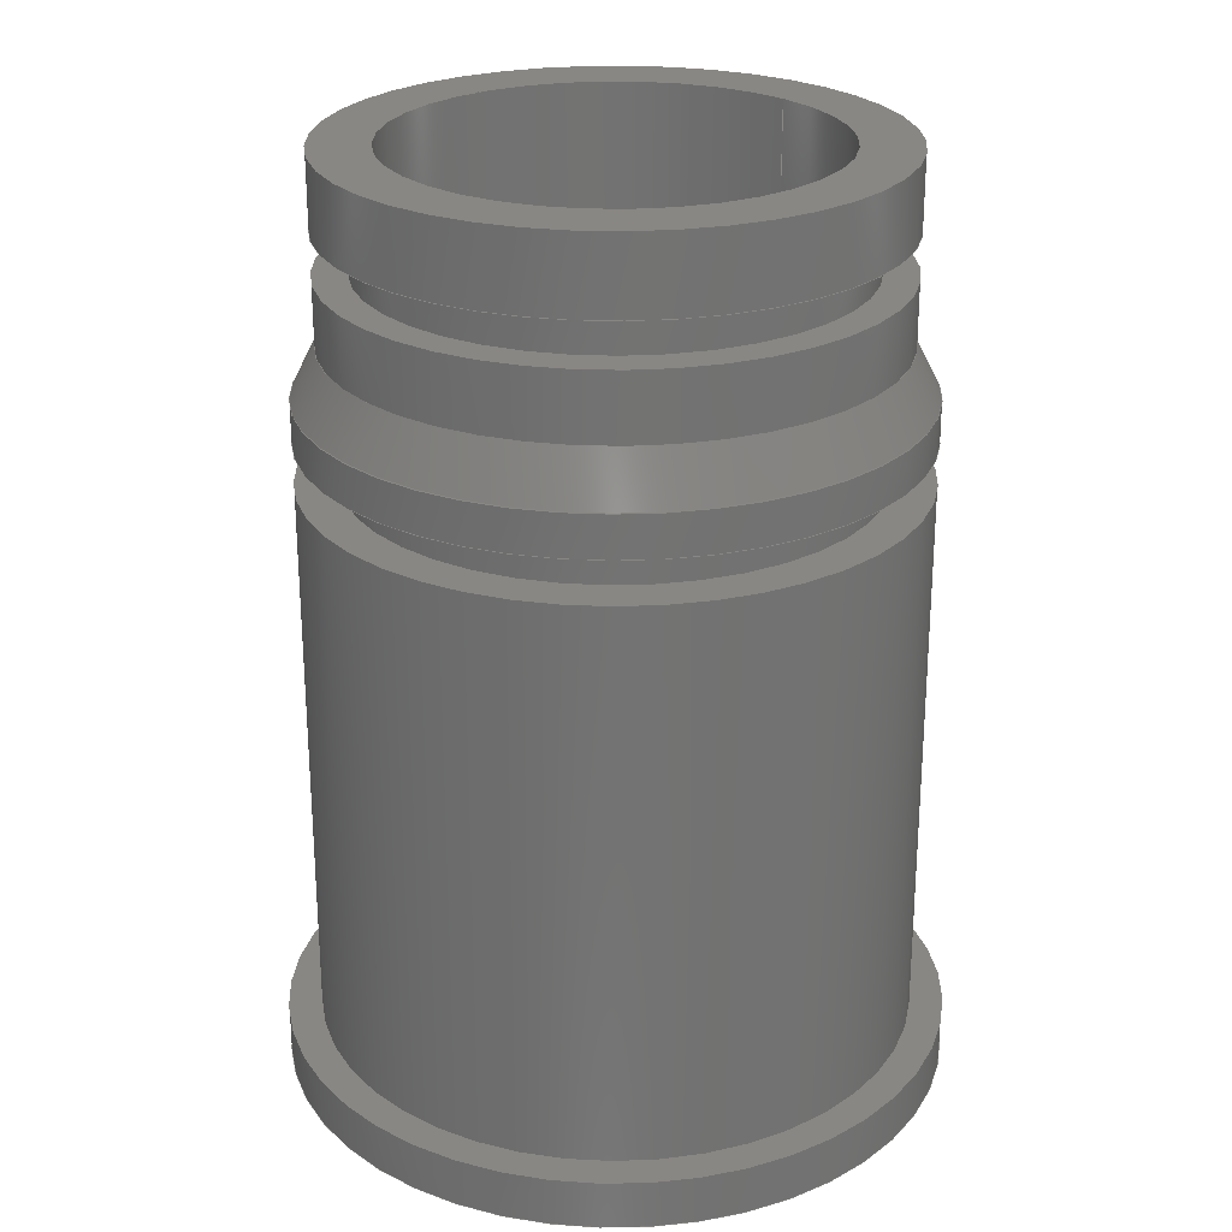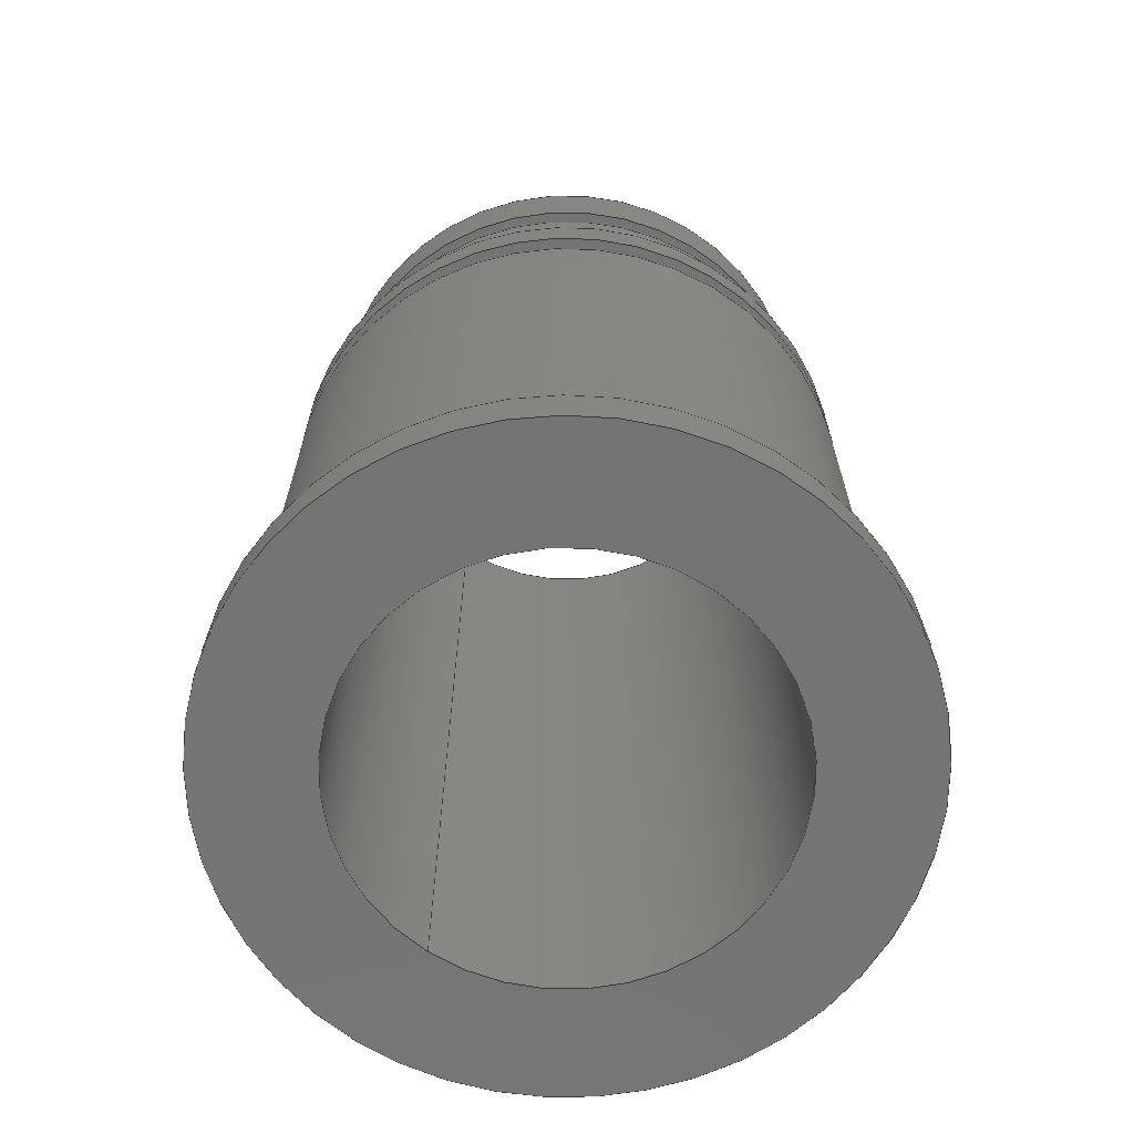
<metadata>
{"format":"step","ext":"step","renderer":"f3d","projection":"perspective","resolution":1024,"background":"white","views":[{"elev":25.1,"azim":-43.4,"up":"+Z"},{"elev":-66.9,"azim":-125.4,"up":"+Z"}]}
</metadata>
<code>
ISO-10303-21;
DATA;
#1 = APPLICATION_PROTOCOL_DEFINITION('international standard',
  'config_control_design',1994,#2);
#2 = APPLICATION_CONTEXT(
'configuration controlled 3D designs of mechanical parts and assemblies'
  );
#3 = SHAPE_DEFINITION_REPRESENTATION(#4,#10);
#4 = PRODUCT_DEFINITION_SHAPE('','',#5);
#5 = PRODUCT_DEFINITION('design','',#6,#9);
#6 = PRODUCT_DEFINITION_FORMATION_WITH_SPECIFIED_SOURCE('','',#7,
  .NOT_KNOWN.);
#7 = PRODUCT('difference (Solid)','difference (Solid)','',(#8));
#8 = MECHANICAL_CONTEXT('',#2,'mechanical');
#9 = DESIGN_CONTEXT('',#2,'design');
#10 = ADVANCED_BREP_SHAPE_REPRESENTATION('',(#11,#15),#382);
#11 = AXIS2_PLACEMENT_3D('',#12,#13,#14);
#12 = CARTESIAN_POINT('',(0,0,0));
#13 = DIRECTION('',(0,0,1));
#14 = DIRECTION('',(1,0,-0));
#15 = MANIFOLD_SOLID_BREP('',#16);
#16 = CLOSED_SHELL('',(#17,#50,#75,#95,#120,#145,#165,#185,#210,#235,
    #255,#275,#300,#325,#345,#365));
#17 = ADVANCED_FACE('',(#18),#45,.T.);
#18 = FACE_BOUND('',#19,.F.);
#19 = EDGE_LOOP('',(#20,#29,#37,#44));
#20 = ORIENTED_EDGE('',*,*,#21,.F.);
#21 = EDGE_CURVE('',#22,#22,#24,.T.);
#22 = VERTEX_POINT('',#23);
#23 = CARTESIAN_POINT('',(16.5,-4.041e-15,2.22e-16));
#24 = CIRCLE('',#25,16.5);
#25 = AXIS2_PLACEMENT_3D('',#26,#27,#28);
#26 = CARTESIAN_POINT('',(0,0,0));
#27 = DIRECTION('',(0,0,1));
#28 = DIRECTION('',(1,0,0));
#29 = ORIENTED_EDGE('',*,*,#30,.T.);
#30 = EDGE_CURVE('',#22,#31,#33,.T.);
#31 = VERTEX_POINT('',#32);
#32 = CARTESIAN_POINT('',(16.5,-4.041e-15,4));
#33 = LINE('',#34,#35);
#34 = CARTESIAN_POINT('',(16.5,-4.041e-15,0));
#35 = VECTOR('',#36,1);
#36 = DIRECTION('',(0,0,1));
#37 = ORIENTED_EDGE('',*,*,#38,.F.);
#38 = EDGE_CURVE('',#31,#31,#39,.T.);
#39 = CIRCLE('',#40,16.5);
#40 = AXIS2_PLACEMENT_3D('',#41,#42,#43);
#41 = CARTESIAN_POINT('',(0,0,4));
#42 = DIRECTION('',(0,0,-1));
#43 = DIRECTION('',(1,0,0));
#44 = ORIENTED_EDGE('',*,*,#30,.F.);
#45 = CYLINDRICAL_SURFACE('',#46,16.5);
#46 = AXIS2_PLACEMENT_3D('',#47,#48,#49);
#47 = CARTESIAN_POINT('',(0,0,0));
#48 = DIRECTION('',(-0,-0,-1));
#49 = DIRECTION('',(1,0,0));
#50 = ADVANCED_FACE('',(#51),#70,.T.);
#51 = FACE_BOUND('',#52,.T.);
#52 = EDGE_LOOP('',(#53,#54,#62,#69));
#53 = ORIENTED_EDGE('',*,*,#21,.F.);
#54 = ORIENTED_EDGE('',*,*,#55,.F.);
#55 = EDGE_CURVE('',#56,#22,#58,.T.);
#56 = VERTEX_POINT('',#57);
#57 = CARTESIAN_POINT('',(18,-4.409e-15,-3));
#58 = LINE('',#59,#60);
#59 = CARTESIAN_POINT('',(18,-4.409e-15,-3));
#60 = VECTOR('',#61,1);
#61 = DIRECTION('',(-0.4472,1.095e-16,0.8944));
#62 = ORIENTED_EDGE('',*,*,#63,.T.);
#63 = EDGE_CURVE('',#56,#56,#64,.T.);
#64 = CIRCLE('',#65,18);
#65 = AXIS2_PLACEMENT_3D('',#66,#67,#68);
#66 = CARTESIAN_POINT('',(0,0,-3));
#67 = DIRECTION('',(0,0,1));
#68 = DIRECTION('',(1,0,0));
#69 = ORIENTED_EDGE('',*,*,#55,.T.);
#70 = CONICAL_SURFACE('',#71,18,0.4636);
#71 = AXIS2_PLACEMENT_3D('',#72,#73,#74);
#72 = CARTESIAN_POINT('',(0,0,-3));
#73 = DIRECTION('',(-0,-0,-1));
#74 = DIRECTION('',(1,0,0));
#75 = ADVANCED_FACE('',(#76,#79),#90,.T.);
#76 = FACE_BOUND('',#77,.F.);
#77 = EDGE_LOOP('',(#78));
#78 = ORIENTED_EDGE('',*,*,#38,.T.);
#79 = FACE_BOUND('',#80,.F.);
#80 = EDGE_LOOP('',(#81));
#81 = ORIENTED_EDGE('',*,*,#82,.T.);
#82 = EDGE_CURVE('',#83,#83,#85,.T.);
#83 = VERTEX_POINT('',#84);
#84 = CARTESIAN_POINT('',(14.5,-8.882e-16,4));
#85 = CIRCLE('',#86,14.5);
#86 = AXIS2_PLACEMENT_3D('',#87,#88,#89);
#87 = CARTESIAN_POINT('',(0,-8.882e-16,4));
#88 = DIRECTION('',(0,-2.22e-16,1));
#89 = DIRECTION('',(1,0,0));
#90 = PLANE('',#91);
#91 = AXIS2_PLACEMENT_3D('',#92,#93,#94);
#92 = CARTESIAN_POINT('',(0,-8.882e-16,4));
#93 = DIRECTION('',(0,-2.22e-16,1));
#94 = DIRECTION('',(1,0,0));
#95 = ADVANCED_FACE('',(#96),#115,.T.);
#96 = FACE_BOUND('',#97,.F.);
#97 = EDGE_LOOP('',(#98,#107,#113,#114));
#98 = ORIENTED_EDGE('',*,*,#99,.T.);
#99 = EDGE_CURVE('',#100,#100,#102,.T.);
#100 = VERTEX_POINT('',#101);
#101 = CARTESIAN_POINT('',(18,-4.409e-15,-5.5));
#102 = CIRCLE('',#103,18);
#103 = AXIS2_PLACEMENT_3D('',#104,#105,#106);
#104 = CARTESIAN_POINT('',(0,0,-5.5));
#105 = DIRECTION('',(0,0,-1));
#106 = DIRECTION('',(1,0,0));
#107 = ORIENTED_EDGE('',*,*,#108,.T.);
#108 = EDGE_CURVE('',#100,#56,#109,.T.);
#109 = LINE('',#110,#111);
#110 = CARTESIAN_POINT('',(18,-4.409e-15,-43));
#111 = VECTOR('',#112,1);
#112 = DIRECTION('',(0,0,1));
#113 = ORIENTED_EDGE('',*,*,#63,.T.);
#114 = ORIENTED_EDGE('',*,*,#108,.F.);
#115 = CYLINDRICAL_SURFACE('',#116,18);
#116 = AXIS2_PLACEMENT_3D('',#117,#118,#119);
#117 = CARTESIAN_POINT('',(0,0,-43));
#118 = DIRECTION('',(-0,-0,-1));
#119 = DIRECTION('',(1,0,0));
#120 = ADVANCED_FACE('',(#121),#140,.T.);
#121 = FACE_BOUND('',#122,.T.);
#122 = EDGE_LOOP('',(#123,#124,#132,#139));
#123 = ORIENTED_EDGE('',*,*,#82,.T.);
#124 = ORIENTED_EDGE('',*,*,#125,.T.);
#125 = EDGE_CURVE('',#83,#126,#128,.T.);
#126 = VERTEX_POINT('',#127);
#127 = CARTESIAN_POINT('',(14.5,-1.443e-15,6.5));
#128 = LINE('',#129,#130);
#129 = CARTESIAN_POINT('',(14.5,-8.882e-16,4));
#130 = VECTOR('',#131,1);
#131 = DIRECTION('',(0,-2.22e-16,1));
#132 = ORIENTED_EDGE('',*,*,#133,.F.);
#133 = EDGE_CURVE('',#126,#126,#134,.T.);
#134 = CIRCLE('',#135,14.5);
#135 = AXIS2_PLACEMENT_3D('',#136,#137,#138);
#136 = CARTESIAN_POINT('',(0,-1.443e-15,6.5));
#137 = DIRECTION('',(0,-2.22e-16,1));
#138 = DIRECTION('',(1,0,0));
#139 = ORIENTED_EDGE('',*,*,#125,.F.);
#140 = CYLINDRICAL_SURFACE('',#141,14.5);
#141 = AXIS2_PLACEMENT_3D('',#142,#143,#144);
#142 = CARTESIAN_POINT('',(0,-8.882e-16,4));
#143 = DIRECTION('',(0,-2.22e-16,1));
#144 = DIRECTION('',(1,0,0));
#145 = ADVANCED_FACE('',(#146,#149),#160,.F.);
#146 = FACE_BOUND('',#147,.T.);
#147 = EDGE_LOOP('',(#148));
#148 = ORIENTED_EDGE('',*,*,#99,.T.);
#149 = FACE_BOUND('',#150,.T.);
#150 = EDGE_LOOP('',(#151));
#151 = ORIENTED_EDGE('',*,*,#152,.T.);
#152 = EDGE_CURVE('',#153,#153,#155,.T.);
#153 = VERTEX_POINT('',#154);
#154 = CARTESIAN_POINT('',(15.5,1.221e-15,-5.5));
#155 = CIRCLE('',#156,15.5);
#156 = AXIS2_PLACEMENT_3D('',#157,#158,#159);
#157 = CARTESIAN_POINT('',(0,1.221e-15,-5.5));
#158 = DIRECTION('',(0,-2.22e-16,1));
#159 = DIRECTION('',(1,0,0));
#160 = PLANE('',#161);
#161 = AXIS2_PLACEMENT_3D('',#162,#163,#164);
#162 = CARTESIAN_POINT('',(0,1.221e-15,-5.5));
#163 = DIRECTION('',(0,-2.22e-16,1));
#164 = DIRECTION('',(1,0,0));
#165 = ADVANCED_FACE('',(#166,#177),#180,.F.);
#166 = FACE_BOUND('',#167,.T.);
#167 = EDGE_LOOP('',(#168));
#168 = ORIENTED_EDGE('',*,*,#169,.T.);
#169 = EDGE_CURVE('',#170,#170,#172,.T.);
#170 = VERTEX_POINT('',#171);
#171 = CARTESIAN_POINT('',(16.5,-4.041e-15,6.5));
#172 = CIRCLE('',#173,16.5);
#173 = AXIS2_PLACEMENT_3D('',#174,#175,#176);
#174 = CARTESIAN_POINT('',(0,0,6.5));
#175 = DIRECTION('',(0,0,-1));
#176 = DIRECTION('',(1,0,0));
#177 = FACE_BOUND('',#178,.T.);
#178 = EDGE_LOOP('',(#179));
#179 = ORIENTED_EDGE('',*,*,#133,.T.);
#180 = PLANE('',#181);
#181 = AXIS2_PLACEMENT_3D('',#182,#183,#184);
#182 = CARTESIAN_POINT('',(0,-1.443e-15,6.5));
#183 = DIRECTION('',(0,-2.22e-16,1));
#184 = DIRECTION('',(1,0,0));
#185 = ADVANCED_FACE('',(#186),#205,.T.);
#186 = FACE_BOUND('',#187,.T.);
#187 = EDGE_LOOP('',(#188,#197,#203,#204));
#188 = ORIENTED_EDGE('',*,*,#189,.T.);
#189 = EDGE_CURVE('',#190,#190,#192,.T.);
#190 = VERTEX_POINT('',#191);
#191 = CARTESIAN_POINT('',(15.5,1.776e-15,-8));
#192 = CIRCLE('',#193,15.5);
#193 = AXIS2_PLACEMENT_3D('',#194,#195,#196);
#194 = CARTESIAN_POINT('',(0,1.776e-15,-8));
#195 = DIRECTION('',(0,-2.22e-16,1));
#196 = DIRECTION('',(1,0,0));
#197 = ORIENTED_EDGE('',*,*,#198,.T.);
#198 = EDGE_CURVE('',#190,#153,#199,.T.);
#199 = LINE('',#200,#201);
#200 = CARTESIAN_POINT('',(15.5,1.776e-15,-8));
#201 = VECTOR('',#202,1);
#202 = DIRECTION('',(0,-2.22e-16,1));
#203 = ORIENTED_EDGE('',*,*,#152,.F.);
#204 = ORIENTED_EDGE('',*,*,#198,.F.);
#205 = CYLINDRICAL_SURFACE('',#206,15.5);
#206 = AXIS2_PLACEMENT_3D('',#207,#208,#209);
#207 = CARTESIAN_POINT('',(0,1.776e-15,-8));
#208 = DIRECTION('',(0,-2.22e-16,1));
#209 = DIRECTION('',(1,0,0));
#210 = ADVANCED_FACE('',(#211),#230,.T.);
#211 = FACE_BOUND('',#212,.F.);
#212 = EDGE_LOOP('',(#213,#214,#222,#229));
#213 = ORIENTED_EDGE('',*,*,#169,.T.);
#214 = ORIENTED_EDGE('',*,*,#215,.T.);
#215 = EDGE_CURVE('',#170,#216,#218,.T.);
#216 = VERTEX_POINT('',#217);
#217 = CARTESIAN_POINT('',(16.5,-4.041e-15,11));
#218 = LINE('',#219,#220);
#219 = CARTESIAN_POINT('',(16.5,-4.041e-15,0));
#220 = VECTOR('',#221,1);
#221 = DIRECTION('',(0,0,1));
#222 = ORIENTED_EDGE('',*,*,#223,.T.);
#223 = EDGE_CURVE('',#216,#216,#224,.T.);
#224 = CIRCLE('',#225,16.5);
#225 = AXIS2_PLACEMENT_3D('',#226,#227,#228);
#226 = CARTESIAN_POINT('',(0,0,11));
#227 = DIRECTION('',(0,0,1));
#228 = DIRECTION('',(1,0,0));
#229 = ORIENTED_EDGE('',*,*,#215,.F.);
#230 = CYLINDRICAL_SURFACE('',#231,16.5);
#231 = AXIS2_PLACEMENT_3D('',#232,#233,#234);
#232 = CARTESIAN_POINT('',(0,0,0));
#233 = DIRECTION('',(-0,-0,-1));
#234 = DIRECTION('',(1,0,0));
#235 = ADVANCED_FACE('',(#236,#247),#250,.T.);
#236 = FACE_BOUND('',#237,.F.);
#237 = EDGE_LOOP('',(#238));
#238 = ORIENTED_EDGE('',*,*,#239,.T.);
#239 = EDGE_CURVE('',#240,#240,#242,.T.);
#240 = VERTEX_POINT('',#241);
#241 = CARTESIAN_POINT('',(18,-4.409e-15,-8));
#242 = CIRCLE('',#243,18);
#243 = AXIS2_PLACEMENT_3D('',#244,#245,#246);
#244 = CARTESIAN_POINT('',(0,0,-8));
#245 = DIRECTION('',(0,0,-1));
#246 = DIRECTION('',(1,0,0));
#247 = FACE_BOUND('',#248,.F.);
#248 = EDGE_LOOP('',(#249));
#249 = ORIENTED_EDGE('',*,*,#189,.T.);
#250 = PLANE('',#251);
#251 = AXIS2_PLACEMENT_3D('',#252,#253,#254);
#252 = CARTESIAN_POINT('',(0,1.776e-15,-8));
#253 = DIRECTION('',(0,-2.22e-16,1));
#254 = DIRECTION('',(1,0,0));
#255 = ADVANCED_FACE('',(#256,#259),#270,.T.);
#256 = FACE_BOUND('',#257,.T.);
#257 = EDGE_LOOP('',(#258));
#258 = ORIENTED_EDGE('',*,*,#223,.T.);
#259 = FACE_BOUND('',#260,.T.);
#260 = EDGE_LOOP('',(#261));
#261 = ORIENTED_EDGE('',*,*,#262,.T.);
#262 = EDGE_CURVE('',#263,#263,#265,.T.);
#263 = VERTEX_POINT('',#264);
#264 = CARTESIAN_POINT('',(13,-3.184e-15,11));
#265 = CIRCLE('',#266,13);
#266 = AXIS2_PLACEMENT_3D('',#267,#268,#269);
#267 = CARTESIAN_POINT('',(0,0,11));
#268 = DIRECTION('',(0,0,-1));
#269 = DIRECTION('',(1,0,0));
#270 = PLANE('',#271);
#271 = AXIS2_PLACEMENT_3D('',#272,#273,#274);
#272 = CARTESIAN_POINT('',(0,0,11));
#273 = DIRECTION('',(0,0,1));
#274 = DIRECTION('',(1,0,0));
#275 = ADVANCED_FACE('',(#276),#295,.T.);
#276 = FACE_BOUND('',#277,.F.);
#277 = EDGE_LOOP('',(#278,#286,#293,#294));
#278 = ORIENTED_EDGE('',*,*,#279,.F.);
#279 = EDGE_CURVE('',#280,#240,#282,.T.);
#280 = VERTEX_POINT('',#281);
#281 = CARTESIAN_POINT('',(18,-4.409e-15,-42));
#282 = LINE('',#283,#284);
#283 = CARTESIAN_POINT('',(18,-4.409e-15,-43));
#284 = VECTOR('',#285,1);
#285 = DIRECTION('',(0,0,1));
#286 = ORIENTED_EDGE('',*,*,#287,.T.);
#287 = EDGE_CURVE('',#280,#280,#288,.T.);
#288 = CIRCLE('',#289,18);
#289 = AXIS2_PLACEMENT_3D('',#290,#291,#292);
#290 = CARTESIAN_POINT('',(0,0,-42));
#291 = DIRECTION('',(0,0,-1));
#292 = DIRECTION('',(1,0,0));
#293 = ORIENTED_EDGE('',*,*,#279,.T.);
#294 = ORIENTED_EDGE('',*,*,#239,.F.);
#295 = CYLINDRICAL_SURFACE('',#296,18);
#296 = AXIS2_PLACEMENT_3D('',#297,#298,#299);
#297 = CARTESIAN_POINT('',(0,0,-43));
#298 = DIRECTION('',(-0,-0,-1));
#299 = DIRECTION('',(1,0,0));
#300 = ADVANCED_FACE('',(#301),#320,.F.);
#301 = FACE_BOUND('',#302,.T.);
#302 = EDGE_LOOP('',(#303,#312,#318,#319));
#303 = ORIENTED_EDGE('',*,*,#304,.T.);
#304 = EDGE_CURVE('',#305,#305,#307,.T.);
#305 = VERTEX_POINT('',#306);
#306 = CARTESIAN_POINT('',(13,-3.184e-15,-45));
#307 = CIRCLE('',#308,13);
#308 = AXIS2_PLACEMENT_3D('',#309,#310,#311);
#309 = CARTESIAN_POINT('',(0,0,-45));
#310 = DIRECTION('',(0,0,-1));
#311 = DIRECTION('',(1,0,0));
#312 = ORIENTED_EDGE('',*,*,#313,.T.);
#313 = EDGE_CURVE('',#305,#263,#314,.T.);
#314 = LINE('',#315,#316);
#315 = CARTESIAN_POINT('',(13,-3.184e-15,-46));
#316 = VECTOR('',#317,1);
#317 = DIRECTION('',(0,0,1));
#318 = ORIENTED_EDGE('',*,*,#262,.F.);
#319 = ORIENTED_EDGE('',*,*,#313,.F.);
#320 = CYLINDRICAL_SURFACE('',#321,13);
#321 = AXIS2_PLACEMENT_3D('',#322,#323,#324);
#322 = CARTESIAN_POINT('',(0,0,-46));
#323 = DIRECTION('',(-0,-0,-1));
#324 = DIRECTION('',(1,0,0));
#325 = ADVANCED_FACE('',(#326,#337),#340,.T.);
#326 = FACE_BOUND('',#327,.T.);
#327 = EDGE_LOOP('',(#328));
#328 = ORIENTED_EDGE('',*,*,#329,.T.);
#329 = EDGE_CURVE('',#330,#330,#332,.T.);
#330 = VERTEX_POINT('',#331);
#331 = CARTESIAN_POINT('',(20,-4.899e-15,-42));
#332 = CIRCLE('',#333,20);
#333 = AXIS2_PLACEMENT_3D('',#334,#335,#336);
#334 = CARTESIAN_POINT('',(0,0,-42));
#335 = DIRECTION('',(0,0,1));
#336 = DIRECTION('',(1,0,0));
#337 = FACE_BOUND('',#338,.T.);
#338 = EDGE_LOOP('',(#339));
#339 = ORIENTED_EDGE('',*,*,#287,.T.);
#340 = PLANE('',#341);
#341 = AXIS2_PLACEMENT_3D('',#342,#343,#344);
#342 = CARTESIAN_POINT('',(0,0,-42));
#343 = DIRECTION('',(0,0,1));
#344 = DIRECTION('',(1,0,0));
#345 = ADVANCED_FACE('',(#346,#357),#360,.F.);
#346 = FACE_BOUND('',#347,.F.);
#347 = EDGE_LOOP('',(#348));
#348 = ORIENTED_EDGE('',*,*,#349,.T.);
#349 = EDGE_CURVE('',#350,#350,#352,.T.);
#350 = VERTEX_POINT('',#351);
#351 = CARTESIAN_POINT('',(20,-4.899e-15,-45));
#352 = CIRCLE('',#353,20);
#353 = AXIS2_PLACEMENT_3D('',#354,#355,#356);
#354 = CARTESIAN_POINT('',(0,0,-45));
#355 = DIRECTION('',(0,0,1));
#356 = DIRECTION('',(1,0,0));
#357 = FACE_BOUND('',#358,.F.);
#358 = EDGE_LOOP('',(#359));
#359 = ORIENTED_EDGE('',*,*,#304,.T.);
#360 = PLANE('',#361);
#361 = AXIS2_PLACEMENT_3D('',#362,#363,#364);
#362 = CARTESIAN_POINT('',(0,0,-45));
#363 = DIRECTION('',(0,0,1));
#364 = DIRECTION('',(1,0,0));
#365 = ADVANCED_FACE('',(#366),#377,.T.);
#366 = FACE_BOUND('',#367,.F.);
#367 = EDGE_LOOP('',(#368,#374,#375,#376));
#368 = ORIENTED_EDGE('',*,*,#369,.T.);
#369 = EDGE_CURVE('',#350,#330,#370,.T.);
#370 = LINE('',#371,#372);
#371 = CARTESIAN_POINT('',(20,-4.899e-15,-45));
#372 = VECTOR('',#373,1);
#373 = DIRECTION('',(0,0,1));
#374 = ORIENTED_EDGE('',*,*,#329,.T.);
#375 = ORIENTED_EDGE('',*,*,#369,.F.);
#376 = ORIENTED_EDGE('',*,*,#349,.F.);
#377 = CYLINDRICAL_SURFACE('',#378,20);
#378 = AXIS2_PLACEMENT_3D('',#379,#380,#381);
#379 = CARTESIAN_POINT('',(0,0,-45));
#380 = DIRECTION('',(-0,-0,-1));
#381 = DIRECTION('',(1,0,0));
#382 = ( GEOMETRIC_REPRESENTATION_CONTEXT(3) 
GLOBAL_UNCERTAINTY_ASSIGNED_CONTEXT((#386)) GLOBAL_UNIT_ASSIGNED_CONTEXT
((#383,#384,#385)) REPRESENTATION_CONTEXT('Context #1',
  '3D Context with UNIT and UNCERTAINTY') );
#383 = ( LENGTH_UNIT() NAMED_UNIT(*) SI_UNIT(.MILLI.,.METRE.) );
#384 = ( NAMED_UNIT(*) PLANE_ANGLE_UNIT() SI_UNIT($,.RADIAN.) );
#385 = ( NAMED_UNIT(*) SI_UNIT($,.STERADIAN.) SOLID_ANGLE_UNIT() );
#386 = UNCERTAINTY_MEASURE_WITH_UNIT(LENGTH_MEASURE(1e-07),#383,
  'distance_accuracy_value','confusion accuracy');
#387 = PRODUCT_RELATED_PRODUCT_CATEGORY('detail',$,(#7));
#388 = PRODUCT_CATEGORY_RELATIONSHIP('','',#389,#387);
#389 = PRODUCT_CATEGORY('part',$);
#390 = CC_DESIGN_PERSON_AND_ORGANIZATION_ASSIGNMENT(#391,#394,(#6,#5));
#391 = PERSON_AND_ORGANIZATION(#392,#393);
#392 = PERSON('IP192.20.1,petar','','petar',$,$,$);
#393 = ORGANIZATION('IP192.20.1','Unspecified','');
#394 = PERSON_AND_ORGANIZATION_ROLE('creator');
#395 = CC_DESIGN_PERSON_AND_ORGANIZATION_ASSIGNMENT(#391,#396,(#7));
#396 = PERSON_AND_ORGANIZATION_ROLE('design_owner');
#397 = CC_DESIGN_PERSON_AND_ORGANIZATION_ASSIGNMENT(#391,#398,(#6));
#398 = PERSON_AND_ORGANIZATION_ROLE('design_supplier');
#399 = CC_DESIGN_PERSON_AND_ORGANIZATION_ASSIGNMENT(#391,#400,(#401));
#400 = PERSON_AND_ORGANIZATION_ROLE('classification_officer');
#401 = SECURITY_CLASSIFICATION('','',#402);
#402 = SECURITY_CLASSIFICATION_LEVEL('unclassified');
#403 = CC_DESIGN_SECURITY_CLASSIFICATION(#401,(#6));
#404 = CC_DESIGN_DATE_AND_TIME_ASSIGNMENT(#405,#409,(#5));
#405 = DATE_AND_TIME(#406,#407);
#406 = CALENDAR_DATE(2024,14,10);
#407 = LOCAL_TIME(18,53,$,#408);
#408 = COORDINATED_UNIVERSAL_TIME_OFFSET(1,$,.AHEAD.);
#409 = DATE_TIME_ROLE('creation_date');
#410 = CC_DESIGN_DATE_AND_TIME_ASSIGNMENT(#405,#411,(#401));
#411 = DATE_TIME_ROLE('classification_date');
#412 = CC_DESIGN_APPROVAL(#413,(#6,#5,#401));
#413 = APPROVAL(#414,'');
#414 = APPROVAL_STATUS('not_yet_approved');
#415 = APPROVAL_PERSON_ORGANIZATION(#391,#413,#416);
#416 = APPROVAL_ROLE('approver');
#417 = APPROVAL_DATE_TIME(#405,#413);
#418 = MECHANICAL_DESIGN_GEOMETRIC_PRESENTATION_REPRESENTATION('',(#419)
  ,#382);
#419 = STYLED_ITEM('color',(#420),#15);
#420 = PRESENTATION_STYLE_ASSIGNMENT((#421,#427));
#421 = SURFACE_STYLE_USAGE(.BOTH.,#422);
#422 = SURFACE_SIDE_STYLE('',(#423));
#423 = SURFACE_STYLE_FILL_AREA(#424);
#424 = FILL_AREA_STYLE('',(#425));
#425 = FILL_AREA_STYLE_COLOUR('',#426);
#426 = COLOUR_RGB('',0.8,0.8,0.8);
#427 = CURVE_STYLE('',#428,POSITIVE_LENGTH_MEASURE(0.1),#429);
#428 = DRAUGHTING_PRE_DEFINED_CURVE_FONT('continuous');
#429 = COLOUR_RGB('',0.09804,0.09804,
  0.09804);
ENDSEC;
END-ISO-10303-21;

</code>
